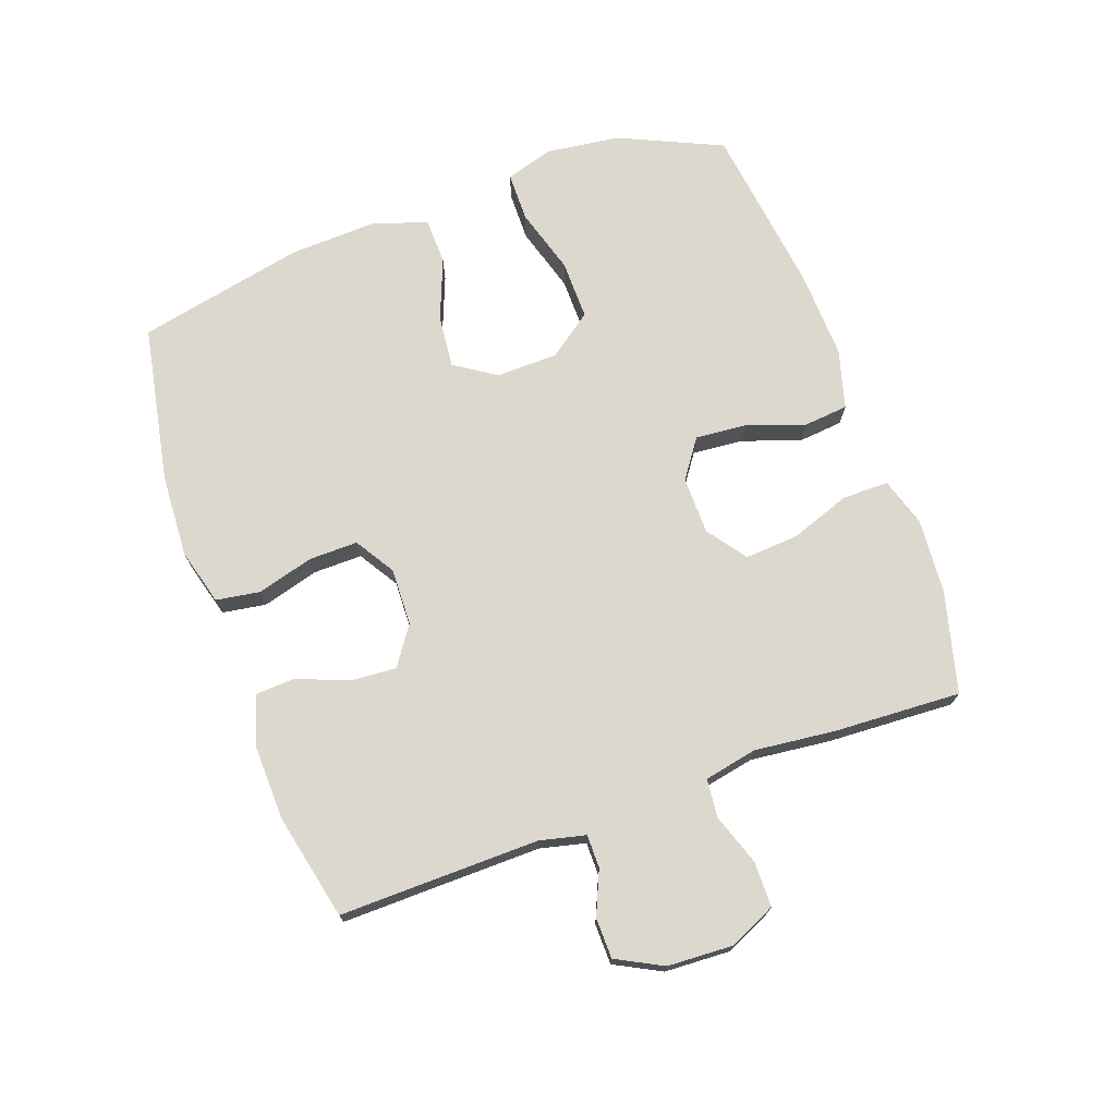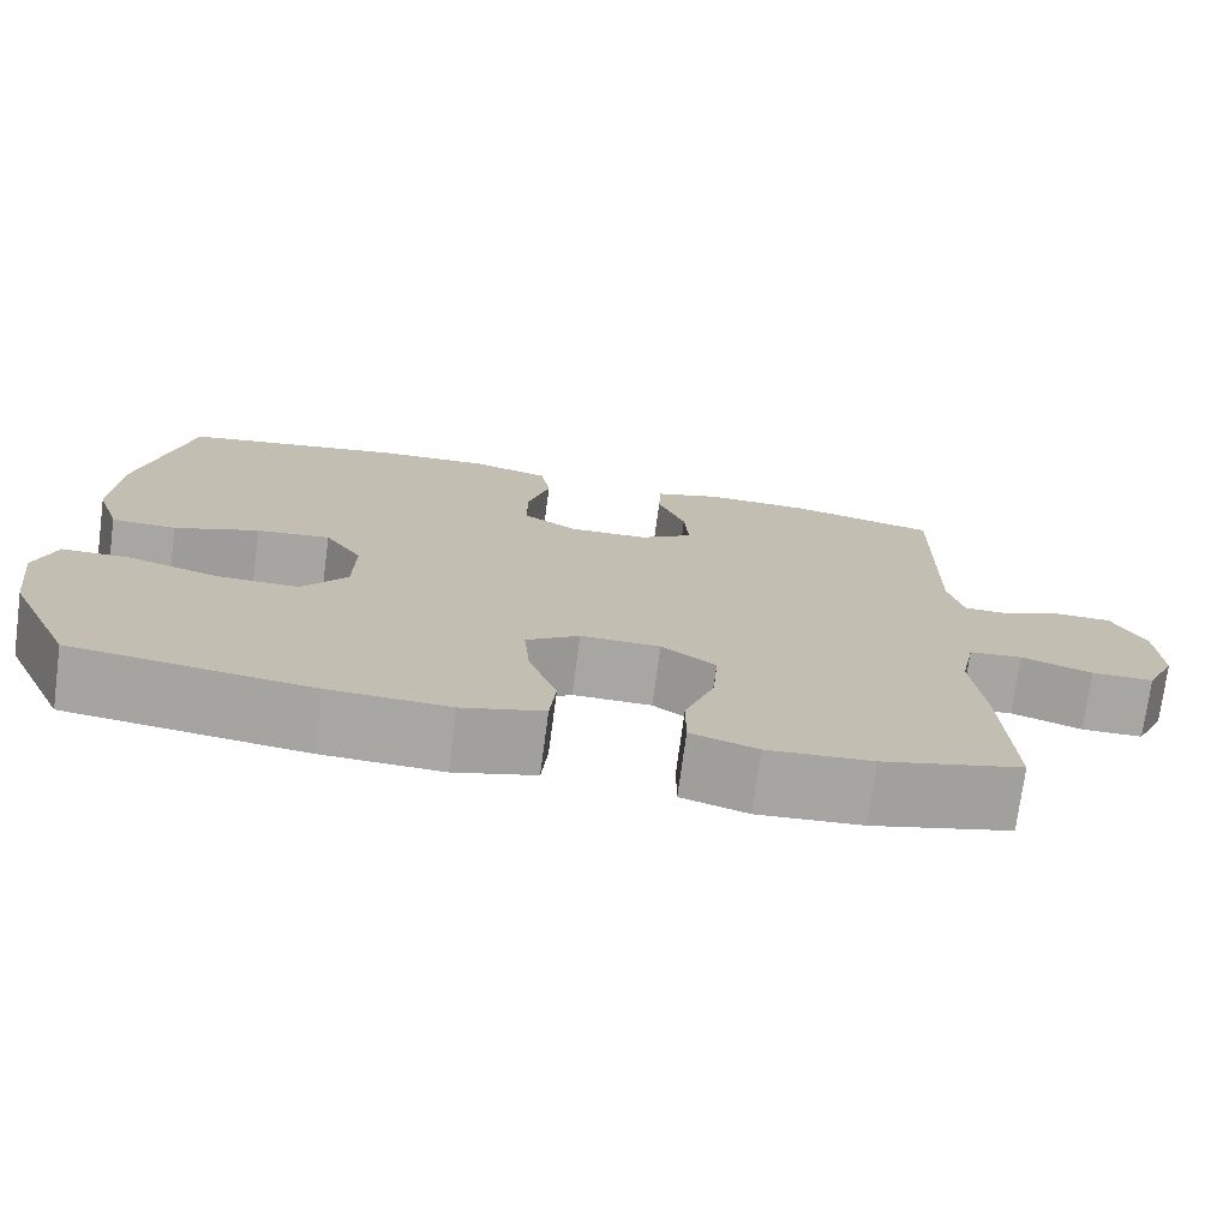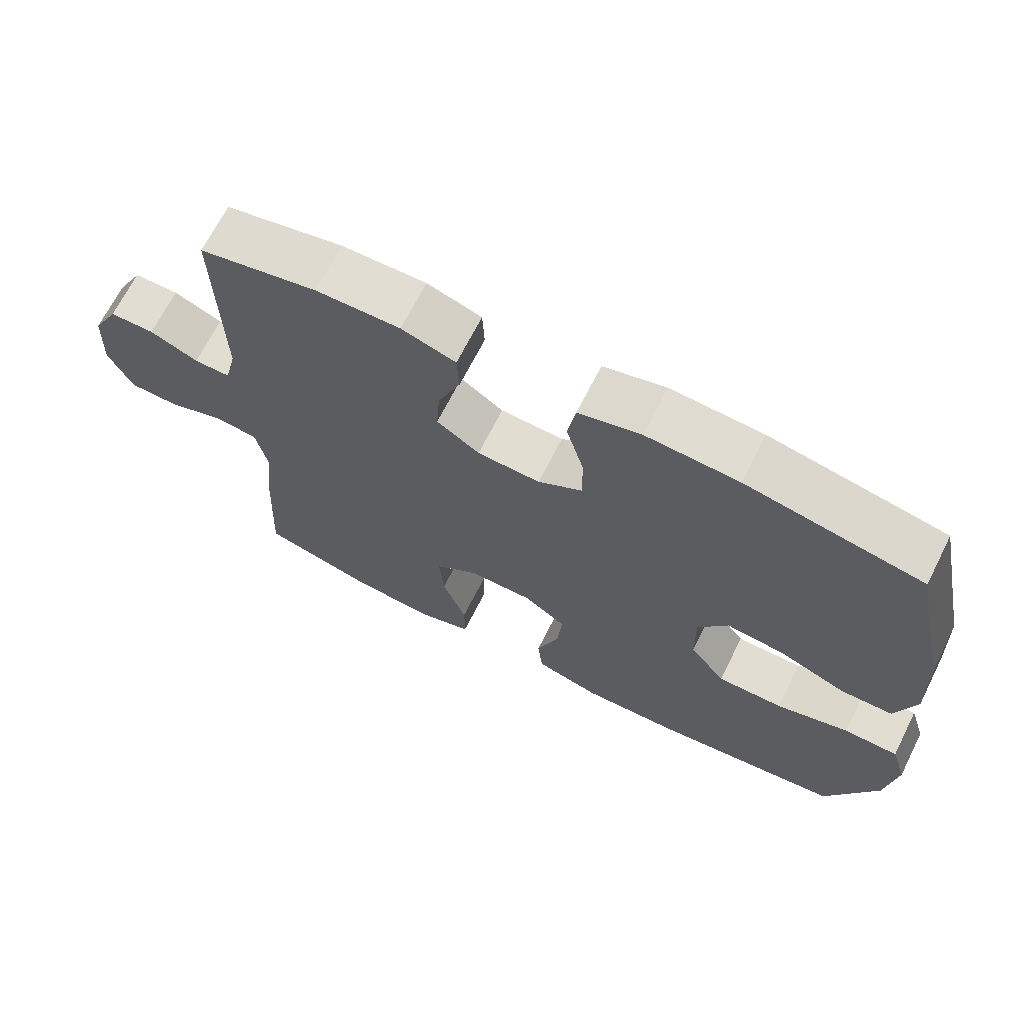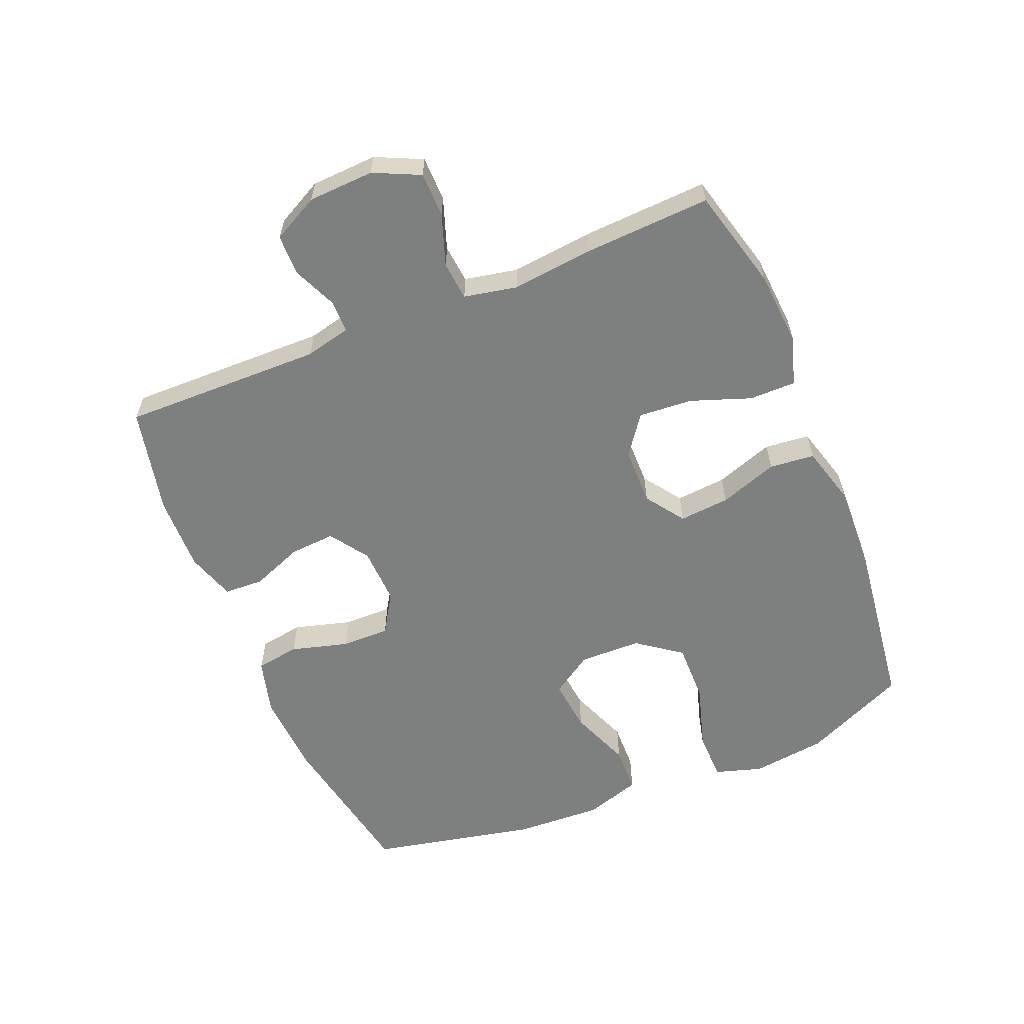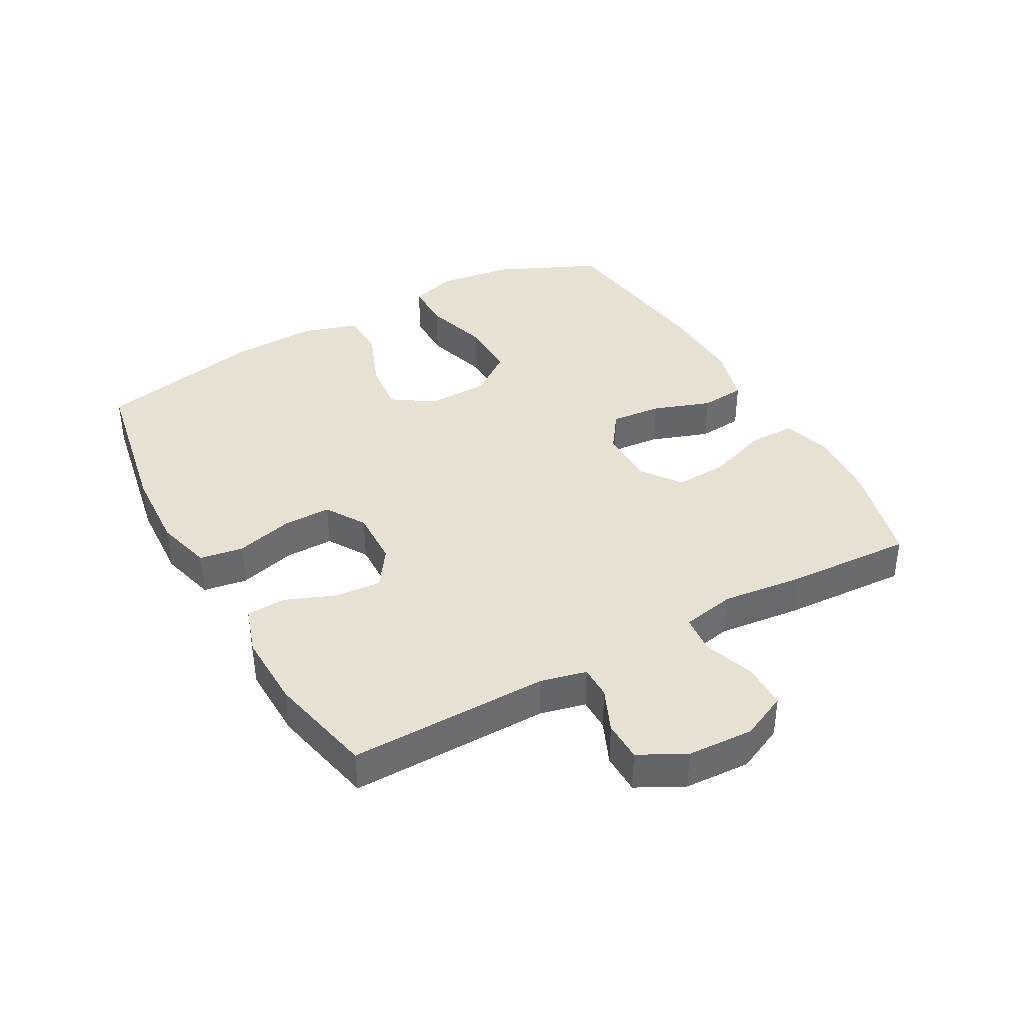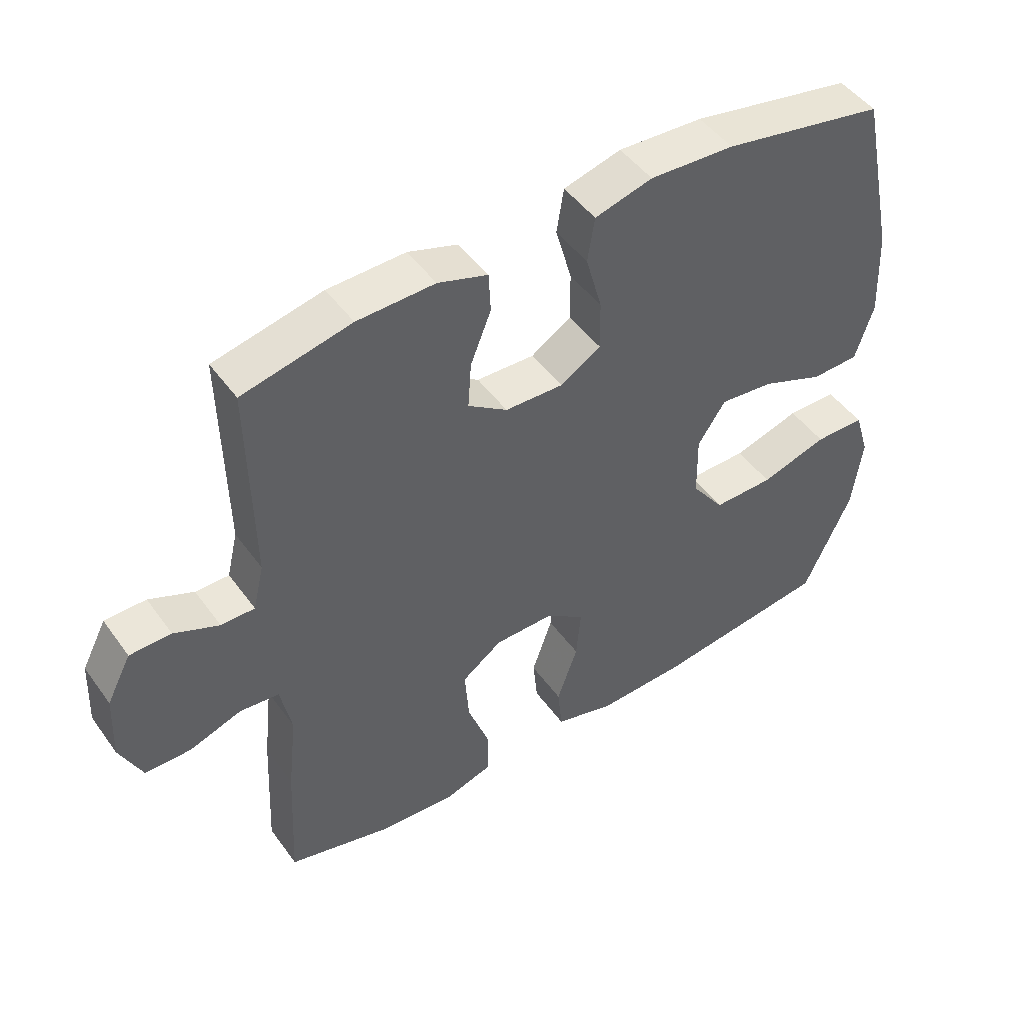
<metadata>
{"format":"obj","ext":"obj","renderer":"f3d","projection":"perspective","resolution":1024,"background":"white","views":[{"elev":72.4,"azim":70.2,"up":"+Y"},{"elev":-74.1,"azim":-7.6,"up":"+Z"},{"elev":68.4,"azim":-153.2,"up":"+Z"},{"elev":-59.6,"azim":112.4,"up":"+Y"},{"elev":38.9,"azim":61.0,"up":"+Y"},{"elev":47.7,"azim":145.9,"up":"+Z"}]}
</metadata>
<code>
v -0.5 0.07 0.5
v -0.25 0.07 0.547
v -0.119 0.07 0.554
v -0.03 0.07 0.53
v -0.019 0.07 0.461
v -0.044 0.07 0.371
v -0.045 0.07 0.294
v 0.018 0.07 0.255
v 0.108 0.07 0.258
v 0.169 0.07 0.3
v 0.164 0.07 0.372
v 0.132 0.07 0.453
v 0.135 0.07 0.515
v 0.212 0.07 0.54
v 0.332 0.07 0.537
v 0.5 0.07 0.5
v 0.495 0.07 0.184
v 0.512 0.07 0.112
v 0.564 0.07 0.112
v 0.633 0.07 0.142
v 0.697 0.07 0.141
v 0.735 0.07 0.068
v 0.74 0.07 -0.036
v 0.706 0.07 -0.109
v 0.635 0.07 -0.11
v 0.554 0.07 -0.082
v 0.493 0.07 -0.088
v 0.476 0.07 -0.172
v 0.49 0.07 -0.299
v 0.5 0.07 -0.5
v 0.34 0.07 -0.542
v 0.221 0.07 -0.551
v 0.145 0.07 -0.527
v 0.145 0.07 -0.454
v 0.179 0.07 -0.359
v 0.185 0.07 -0.274
v 0.123 0.07 -0.229
v 0.032 0.07 -0.228
v -0.029 0.07 -0.271
v -0.022 0.07 -0.351
v 0.01 0.07 -0.443
v 0.003 0.07 -0.514
v -0.09 0.07 -0.54
v -0.228 0.07 -0.535
v -0.5 0.07 -0.5
v -0.574 0.07 -0.337
v -0.589 0.07 -0.22
v -0.566 0.07 -0.145
v -0.488 0.07 -0.144
v -0.384 0.07 -0.175
v -0.29 0.07 -0.176
v -0.239 0.07 -0.107
v -0.237 0.07 -0.009
v -0.28 0.07 0.056
v -0.364 0.07 0.047
v -0.46 0.07 0.009
v -0.534 0.07 0.011
v -0.562 0.07 0.099
v -0.556 0.07 0.236
v -0.5 0 0.5
v -0.25 0 0.547
v -0.119 0 0.554
v -0.03 0 0.53
v -0.019 0 0.461
v -0.044 0 0.371
v -0.045 0 0.294
v 0.018 0 0.255
v 0.108 0 0.258
v 0.169 0 0.3
v 0.164 0 0.372
v 0.132 0 0.453
v 0.135 0 0.515
v 0.212 0 0.54
v 0.332 0 0.537
v 0.5 0 0.5
v 0.495 0 0.184
v 0.512 0 0.112
v 0.564 0 0.112
v 0.633 0 0.142
v 0.697 0 0.141
v 0.735 0 0.068
v 0.74 0 -0.036
v 0.706 0 -0.109
v 0.635 0 -0.11
v 0.554 0 -0.082
v 0.493 0 -0.088
v 0.476 0 -0.172
v 0.49 0 -0.299
v 0.5 0 -0.5
v 0.34 0 -0.542
v 0.221 0 -0.551
v 0.145 0 -0.527
v 0.145 0 -0.454
v 0.179 0 -0.359
v 0.185 0 -0.274
v 0.123 0 -0.229
v 0.032 0 -0.228
v -0.029 0 -0.271
v -0.022 0 -0.351
v 0.01 0 -0.443
v 0.003 0 -0.514
v -0.09 0 -0.54
v -0.228 0 -0.535
v -0.5 0 -0.5
v -0.574 0 -0.337
v -0.589 0 -0.22
v -0.566 0 -0.145
v -0.488 0 -0.144
v -0.384 0 -0.175
v -0.29 0 -0.176
v -0.239 0 -0.107
v -0.237 0 -0.009
v -0.28 0 0.056
v -0.364 0 0.047
v -0.46 0 0.009
v -0.534 0 0.011
v -0.562 0 0.099
v -0.556 0 0.236
f 4 5 6
f 3 4 6
f 2 3 6
f 1 2 6
f 59 1 6
f 58 59 6
f 57 58 6
f 56 57 6
f 55 56 6
f 54 55 6 7
f 53 54 7 8
f 52 53 8 9
f 51 52 9 10
f 48 49 50
f 47 48 50
f 46 47 50
f 45 46 50
f 44 45 50
f 43 44 50
f 42 43 50
f 41 42 50
f 40 41 50
f 39 40 50 51
f 38 39 51 10
f 33 34 35
f 32 33 35
f 31 32 35
f 30 31 35
f 29 30 35
f 28 29 35
f 27 28 35 36
f 24 25 26
f 23 24 26
f 22 23 26
f 21 22 26
f 20 21 26
f 19 20 26
f 18 19 26 27
f 27 36 37
f 18 27 37
f 17 18 37
f 15 16 17
f 14 15 17
f 13 14 17
f 12 13 17
f 11 12 17
f 17 37 38 10
f 10 11 17
f 65 64 63
f 65 63 62
f 65 62 61
f 65 61 60
f 65 60 118
f 65 118 117
f 65 117 116
f 65 116 115
f 65 115 114
f 66 65 114 113
f 67 66 113 112
f 68 67 112 111
f 69 68 111 110
f 109 108 107
f 109 107 106
f 109 106 105
f 109 105 104
f 109 104 103
f 109 103 102
f 109 102 101
f 109 101 100
f 109 100 99
f 110 109 99 98
f 69 110 98 97
f 94 93 92
f 94 92 91
f 94 91 90
f 94 90 89
f 94 89 88
f 94 88 87
f 95 94 87 86
f 85 84 83
f 85 83 82
f 85 82 81
f 85 81 80
f 85 80 79
f 85 79 78
f 86 85 78 77
f 96 95 86
f 96 86 77
f 96 77 76
f 76 75 74
f 76 74 73
f 76 73 72
f 76 72 71
f 76 71 70
f 69 97 96 76
f 76 70 69
f 1 60 61 2
f 2 61 62 3
f 3 62 63 4
f 4 63 64 5
f 5 64 65 6
f 6 65 66 7
f 7 66 67 8
f 8 67 68 9
f 9 68 69 10
f 10 69 70 11
f 11 70 71 12
f 12 71 72 13
f 13 72 73 14
f 14 73 74 15
f 15 74 75 16
f 16 75 76 17
f 17 76 77 18
f 18 77 78 19
f 19 78 79 20
f 20 79 80 21
f 21 80 81 22
f 22 81 82 23
f 23 82 83 24
f 24 83 84 25
f 25 84 85 26
f 26 85 86 27
f 27 86 87 28
f 28 87 88 29
f 29 88 89 30
f 30 89 90 31
f 31 90 91 32
f 32 91 92 33
f 33 92 93 34
f 34 93 94 35
f 35 94 95 36
f 36 95 96 37
f 37 96 97 38
f 38 97 98 39
f 39 98 99 40
f 40 99 100 41
f 41 100 101 42
f 42 101 102 43
f 43 102 103 44
f 44 103 104 45
f 45 104 105 46
f 46 105 106 47
f 47 106 107 48
f 48 107 108 49
f 49 108 109 50
f 50 109 110 51
f 51 110 111 52
f 52 111 112 53
f 53 112 113 54
f 54 113 114 55
f 55 114 115 56
f 56 115 116 57
f 57 116 117 58
f 58 117 118 59
f 59 118 60 1

</code>
